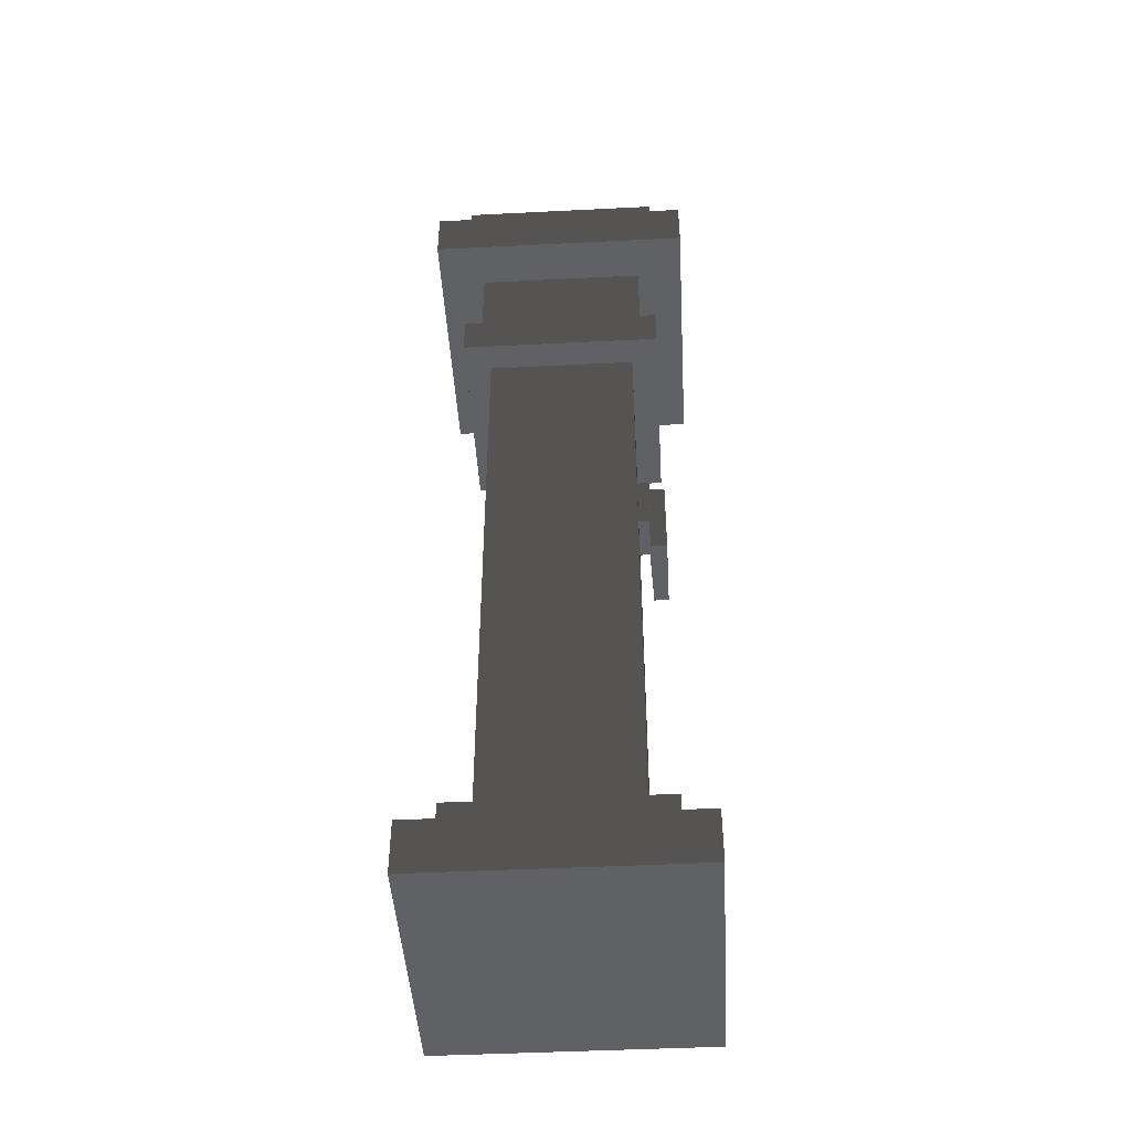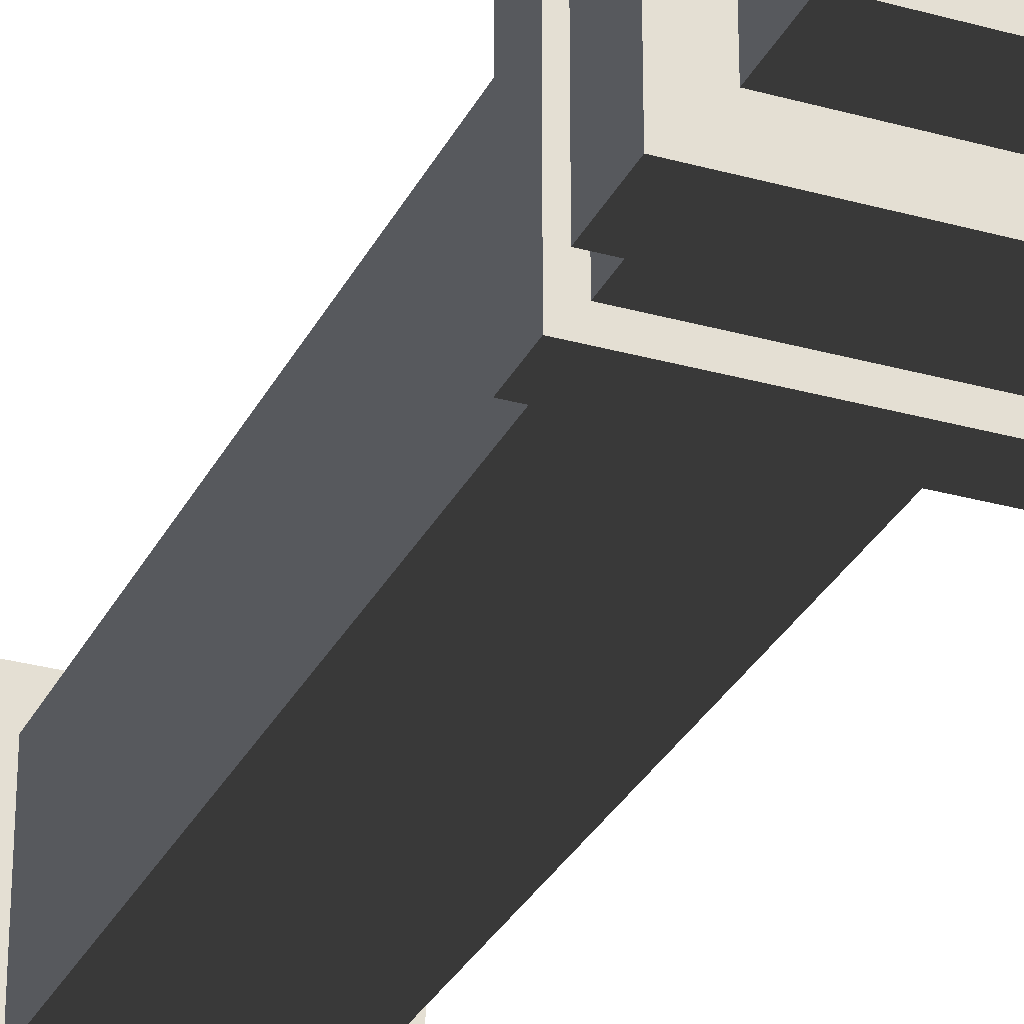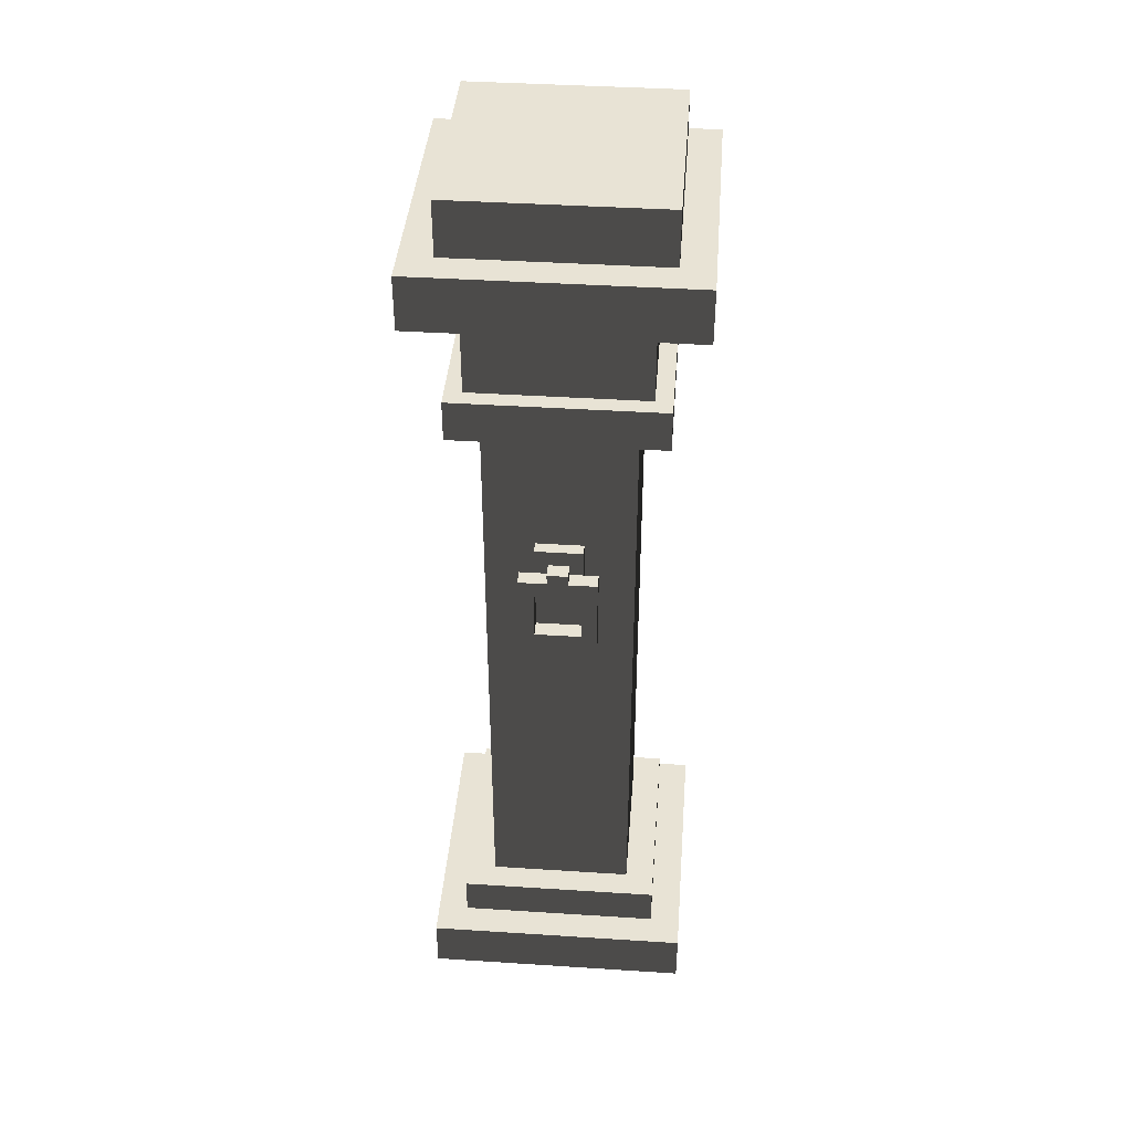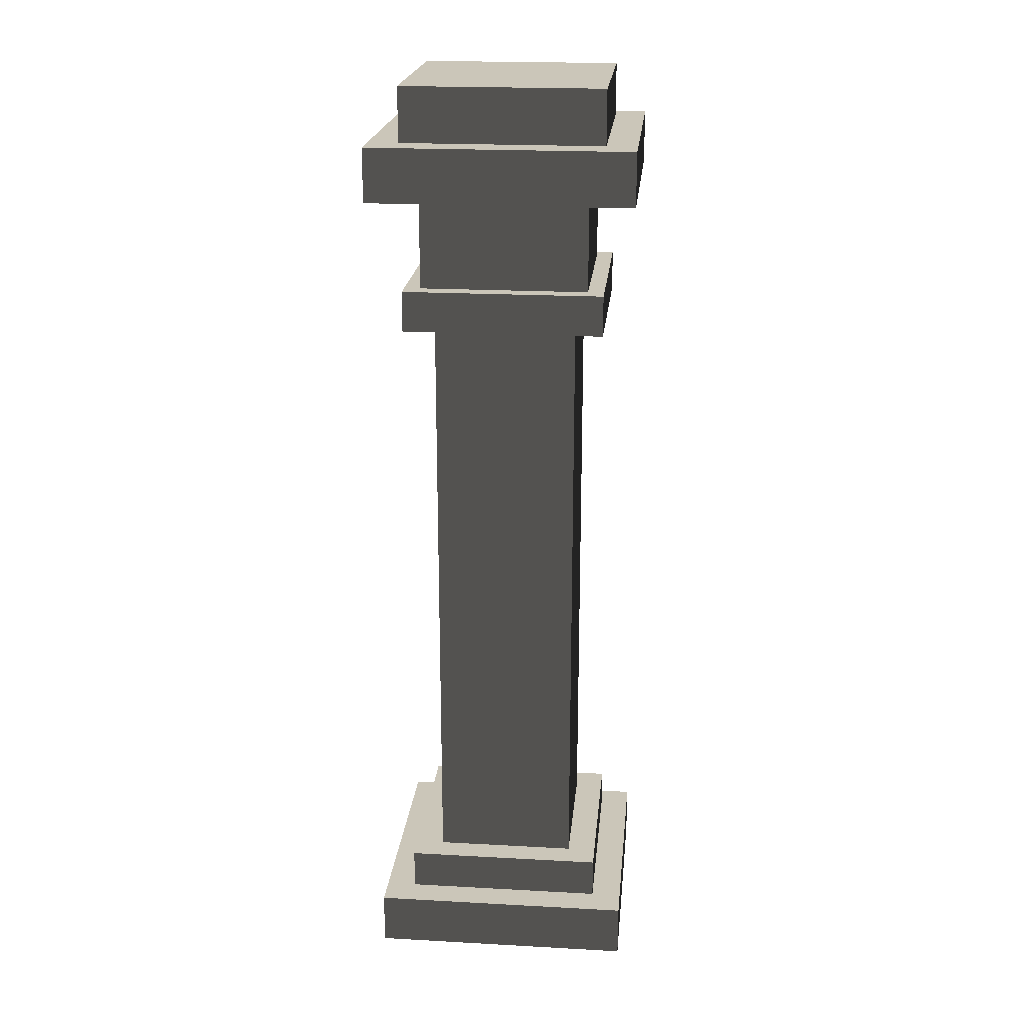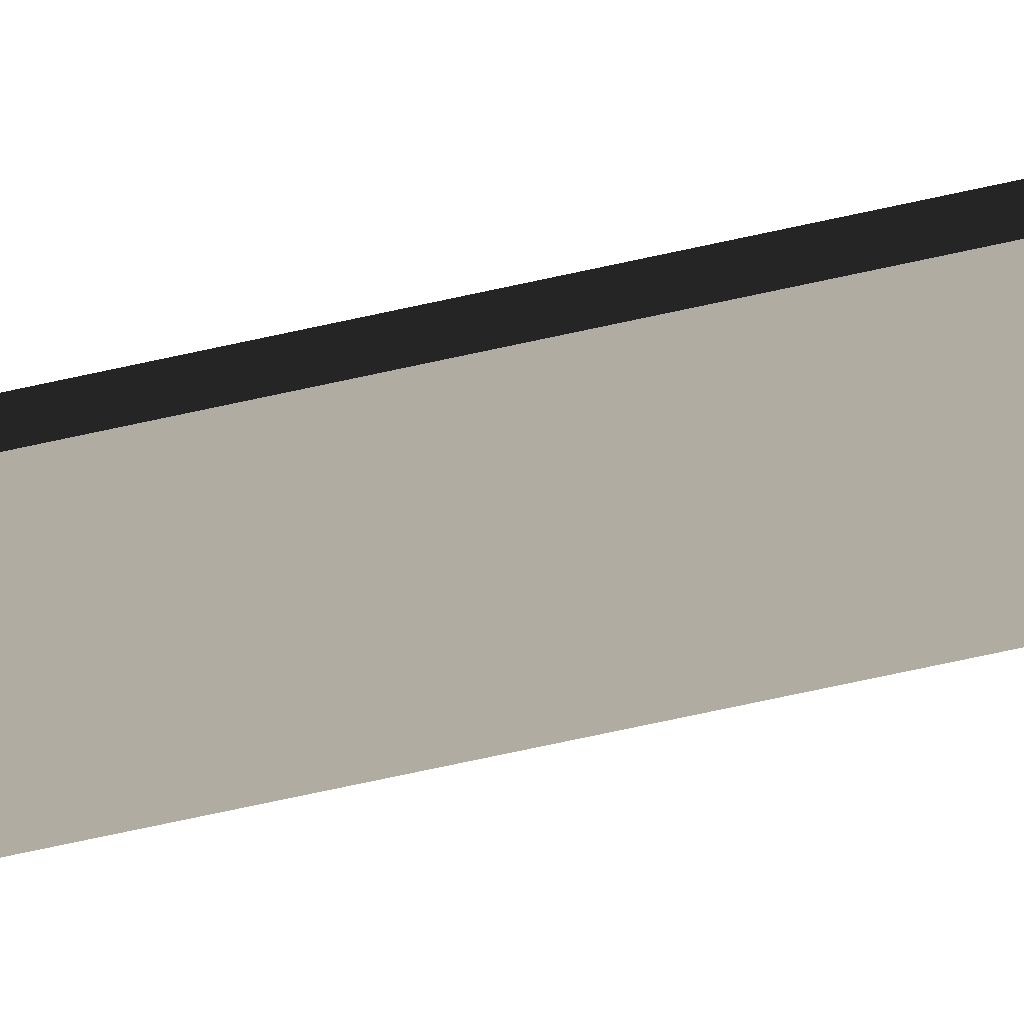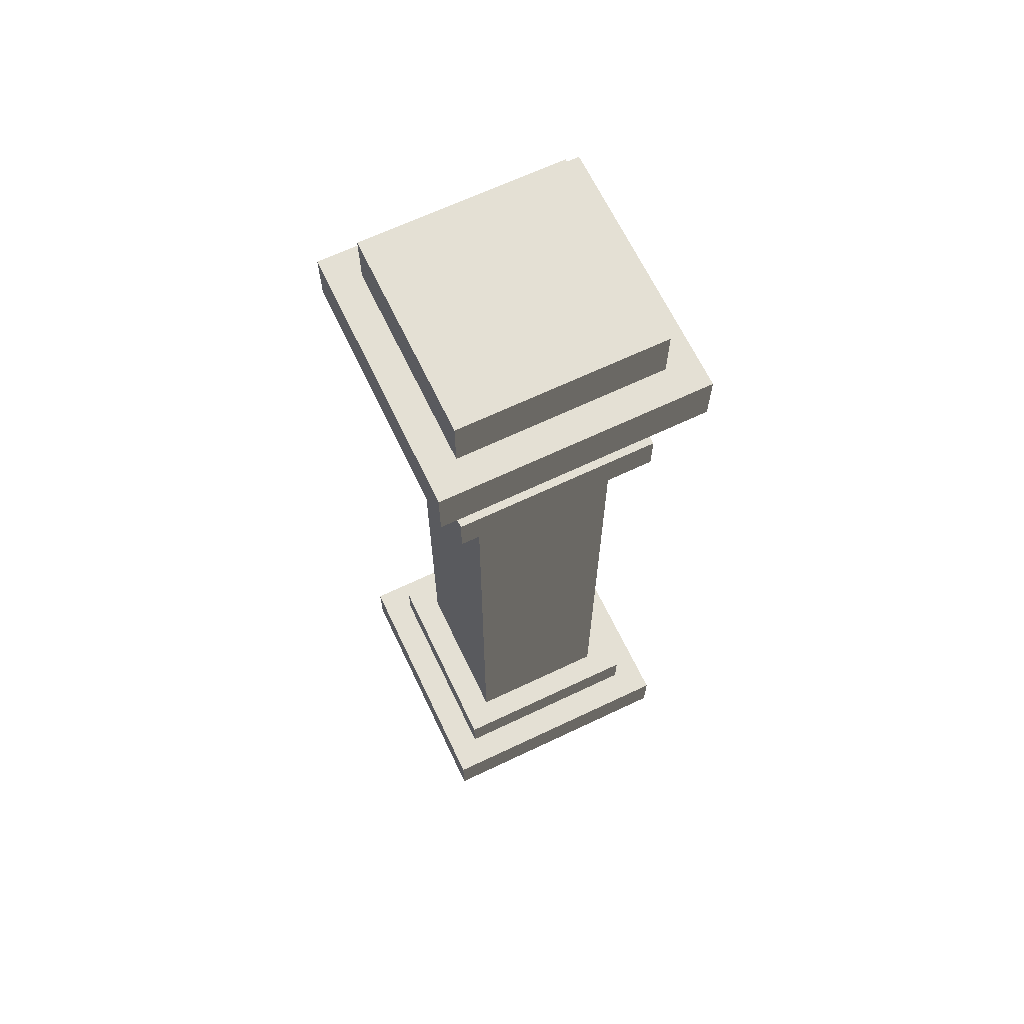
<metadata>
{"format":"obj","ext":"obj","renderer":"f3d","projection":"perspective","resolution":1024,"background":"white","views":[{"elev":-45.7,"azim":-86.7,"up":"+Y"},{"elev":-29.7,"azim":157.6,"up":"+Z"},{"elev":41.2,"azim":4.5,"up":"+Y"},{"elev":20.9,"azim":-174.4,"up":"+Y"},{"elev":-79.5,"azim":-78.1,"up":"+Z"},{"elev":66.2,"azim":154.5,"up":"+Y"}]}
</metadata>
<code>
v 0.6982 0.2828 0.6982
v -0.6982 0.2828 0.6982
v -0.6982 0.2828 -0.6982
v 0.6982 0.2828 -0.6982
v -0.6982 -2.384e-07 -0.6982
v -0.6982 -2.384e-07 0.6982
v 0.6982 -2.384e-07 0.6982
v 0.6982 -2.384e-07 -0.6982
v -0.5358 0.4998 -0.5358
v 0.5358 0.4998 -0.5358
v 0.5358 0.4998 0.5358
v -0.5358 0.4998 0.5358
v -0.5358 0.2828 0.5358
v -0.5358 0.4998 0.5358
v 0.5358 0.4998 0.5358
v 0.5358 0.2828 0.5358
v 0.5358 0.2828 0.5358
v 0.5358 0.4998 0.5358
v 0.5358 0.4998 -0.5358
v 0.5358 0.2828 -0.5358
v 0.5358 0.4998 -0.5358
v -0.5358 0.4998 -0.5358
v -0.5358 0.2828 -0.5358
v 0.5358 0.2828 -0.5358
v -0.5358 0.2828 -0.5358
v -0.5358 0.4998 -0.5358
v -0.5358 0.4998 0.5358
v -0.5358 0.2828 0.5358
v -0.5358 3.938 -0.5358
v 0.5358 3.938 -0.5358
v 0.5358 3.938 0.5358
v -0.5358 3.938 0.5358
v -0.5358 3.721 0.5358
v -0.5358 3.938 0.5358
v 0.5358 3.938 0.5358
v 0.5358 3.721 0.5358
v 0.5358 3.721 0.5358
v 0.5358 3.938 0.5358
v 0.5358 3.938 -0.5358
v 0.5358 3.721 -0.5358
v 0.5358 3.938 -0.5358
v -0.5358 3.938 -0.5358
v -0.5358 3.721 -0.5358
v 0.5358 3.721 -0.5358
v -0.5358 3.721 -0.5358
v -0.5358 3.938 -0.5358
v -0.5358 3.938 0.5358
v -0.5358 3.721 0.5358
v 0.5358 3.721 0.5358
v 0.5358 3.721 -0.5358
v -0.5358 3.721 -0.5358
v -0.5358 3.721 0.5358
v 0.6982 4.722 0.6982
v -0.6982 4.722 0.6982
v -0.6982 4.722 -0.6982
v 0.6982 4.722 -0.6982
v -0.6982 4.439 0.6982
v -0.6982 4.722 0.6982
v 0.6982 4.722 0.6982
v 0.6982 4.439 0.6982
v 0.6982 4.439 0.6982
v 0.6982 4.722 0.6982
v 0.6982 4.722 -0.6982
v 0.6982 4.439 -0.6982
v 0.6982 4.722 -0.6982
v -0.6982 4.722 -0.6982
v -0.6982 4.439 -0.6982
v 0.6982 4.439 -0.6982
v -0.6982 4.439 -0.6982
v -0.6982 4.722 -0.6982
v -0.6982 4.722 0.6982
v -0.6982 4.439 0.6982
v -0.6982 4.439 -0.6982
v -0.6982 4.439 0.6982
v 0.6982 4.439 0.6982
v 0.6982 4.439 -0.6982
v -0.5358 5.01 -0.5358
v 0.5358 5.01 -0.5358
v 0.5358 5.01 0.5358
v -0.5358 5.01 0.5358
v -0.5358 4.722 0.5358
v -0.5358 5.01 0.5358
v 0.5358 5.01 0.5358
v 0.5358 4.722 0.5358
v 0.5358 5.01 0.5358
v 0.5358 5.01 -0.5358
v 0.5358 4.722 -0.5358
v 0.5358 4.722 0.5358
v 0.5358 4.722 -0.5358
v 0.5358 5.01 -0.5358
v -0.5358 5.01 -0.5358
v -0.5358 4.722 -0.5358
v -0.5358 4.722 -0.5358
v -0.5358 5.01 -0.5358
v -0.5358 5.01 0.5358
v -0.5358 4.722 0.5358
v -0.4488 3.938 0.4488
v -0.4488 4.439 0.4488
v 0.4488 4.439 0.4488
v 0.4488 3.938 0.4488
v 0.4488 3.938 0.4488
v 0.4488 4.439 0.4488
v 0.4488 4.439 -0.4488
v 0.4488 3.938 -0.4488
v 0.4488 4.439 -0.4488
v -0.4488 4.439 -0.4488
v -0.4488 3.938 -0.4488
v 0.4488 3.938 -0.4488
v -0.4488 3.938 -0.4488
v -0.4488 4.439 -0.4488
v -0.4488 4.439 0.4488
v -0.4488 3.938 0.4488
v -0.3809 2.324 0.3957
v -0.3809 1.461 0.3957
v -0.3809 1.461 -0.3957
v -0.3809 2.324 -0.3957
v 0.3809 2.324 0.3957
v 0.3809 1.461 0.3957
v -0.3809 1.461 0.3957
v -0.3809 2.324 0.3957
v -0.3809 3.639 0.3957
v -0.3809 2.407 0.3957
v -0.3809 2.407 -0.3957
v -0.3809 3.639 -0.3957
v 0.3809 3.639 0.3957
v 0.3809 2.407 0.3957
v -0.3809 2.407 0.3957
v -0.3809 3.639 0.3957
v 0.3809 1.365 -0.3957
v 0.3809 0.4998 -0.3957
v 0.3809 0.4998 0.3957
v 0.3809 1.365 0.3957
v -0.3809 1.365 0.3957
v -0.3809 0.4998 0.3957
v -0.3809 0.4998 -0.3957
v -0.3809 1.365 -0.3957
v 0.3809 1.365 0.3957
v 0.3809 0.4998 0.3957
v -0.3809 0.4998 0.3957
v -0.3809 1.365 0.3957
v -0.1235 2.992 0.4593
v 0.1235 2.992 0.4593
v 0.1235 2.688 0.4593
v -0.1235 2.688 0.4593
v -0.1235 2.688 0.4593
v -0.1235 2.688 0.3957
v -0.1235 2.992 0.3957
v -0.1235 2.992 0.4593
v 0.1235 2.688 0.4593
v 0.1235 2.688 0.3957
v -0.1235 2.688 0.3957
v -0.1235 2.688 0.4593
v 0.1235 2.992 0.4593
v 0.1235 2.992 0.3957
v 0.1235 2.688 0.3957
v 0.1235 2.688 0.4593
v -0.1235 2.992 0.4593
v -0.1235 2.992 0.3957
v 0.1235 2.992 0.3957
v 0.1235 2.992 0.4593
v -0.2005 2.417 0.5394
v -0.2005 2.417 0.4593
v -0.2005 2.852 0.4593
v -0.2005 2.852 0.5394
v -0.2005 2.417 0.4593
v -0.2005 2.417 0.5394
v 0.2005 2.417 0.5394
v 0.2005 2.417 0.4593
v 0.2005 2.852 0.5394
v 0.2005 2.852 0.4593
v 0.2005 2.417 0.4593
v 0.2005 2.417 0.5394
v 0.05369 2.852 0.5394
v 0.05369 2.852 0.4593
v 0.2005 2.852 0.4593
v 0.2005 2.852 0.5394
v -0.2005 2.852 0.5394
v -0.2005 2.852 0.4593
v -0.0537 2.852 0.4593
v -0.05369 2.852 0.5394
v 0.05369 2.907 0.5394
v -0.05369 2.907 0.5394
v -0.0537 2.907 0.4593
v 0.05369 2.907 0.4593
v 0.05369 2.852 0.5394
v 0.05369 2.907 0.5394
v 0.05369 2.907 0.4593
v 0.05369 2.852 0.4593
v 0.05369 2.852 0.4593
v 0.05369 2.907 0.4593
v -0.0537 2.907 0.4593
v -0.0537 2.852 0.4593
v -0.0537 2.852 0.4593
v -0.0537 2.907 0.4593
v -0.05369 2.907 0.5394
v -0.05369 2.852 0.5394
v -0.05369 2.852 0.5394
v -0.05369 2.907 0.5394
v 0.05369 2.907 0.5394
v 0.05369 2.852 0.5394
v -0.119 2.763 0.5394
v 0.119 2.763 0.5394
v 0.2005 2.852 0.5394
v 0.2005 2.417 0.5394
v 0.119 2.505 0.5394
v -0.2005 2.417 0.5394
v -0.119 2.505 0.5394
v -0.2005 2.852 0.5394
v 0.3809 2.324 -0.3957
v 0.3809 1.461 -0.3957
v 0.3809 1.461 0.3957
v 0.3809 2.324 0.3957
v -0.3809 2.324 -0.3957
v -0.3809 1.461 -0.3957
v 0.3809 1.461 -0.3957
v 0.3809 2.324 -0.3957
v 0.3809 3.639 -0.3957
v 0.3809 2.407 -0.3957
v 0.3809 2.407 0.3957
v 0.3809 3.639 0.3957
v -0.3809 3.639 -0.3957
v -0.3809 2.407 -0.3957
v 0.3809 2.407 -0.3957
v 0.3809 3.639 -0.3957
v -0.3809 1.365 -0.3957
v -0.3809 0.4998 -0.3957
v 0.3809 0.4998 -0.3957
v 0.3809 1.365 -0.3957
v -0.3809 1.461 0.3957
v 0.3809 1.461 0.3957
v 0.3809 1.365 0.3957
v -0.3809 1.365 0.3957
v -0.3809 1.461 0.3957
v -0.3809 1.365 0.3957
v -0.3809 1.365 -0.3957
v -0.3809 1.461 -0.3957
v 0.3809 1.461 -0.3957
v -0.3809 1.461 -0.3957
v -0.3809 1.365 -0.3957
v 0.3809 1.365 -0.3957
v 0.3809 1.461 -0.3957
v 0.3809 1.365 -0.3957
v 0.3809 1.365 0.3957
v 0.3809 1.461 0.3957
v -0.3809 2.407 0.3957
v 0.3809 2.407 0.3957
v 0.3809 2.324 0.3957
v -0.3809 2.324 0.3957
v -0.3809 2.407 0.3957
v -0.3809 2.324 0.3957
v -0.3809 2.324 -0.3957
v -0.3809 2.407 -0.3957
v 0.3809 2.407 -0.3957
v -0.3809 2.407 -0.3957
v -0.3809 2.324 -0.3957
v 0.3809 2.324 -0.3957
v 0.3809 2.407 -0.3957
v 0.3809 2.324 -0.3957
v 0.3809 2.324 0.3957
v 0.3809 2.407 0.3957
v 0.3809 3.721 0.3957
v 0.3809 3.639 0.3957
v -0.3809 3.639 0.3957
v -0.3809 3.721 0.3957
v -0.3809 3.721 0.3957
v -0.3809 3.639 0.3957
v -0.3809 3.639 -0.3957
v -0.3809 3.721 -0.3957
v -0.3809 3.721 -0.3957
v -0.3809 3.639 -0.3957
v 0.3809 3.639 -0.3957
v 0.3809 3.721 -0.3957
v 0.3809 3.721 -0.3957
v 0.3809 3.639 -0.3957
v 0.3809 3.639 0.3957
v 0.3809 3.721 0.3957
v -0.119 2.763 0.5394
v -0.119 2.763 0.4527
v -0.119 2.505 0.4527
v -0.119 2.505 0.5394
v -0.119 2.505 0.5394
v -0.119 2.505 0.4527
v 0.119 2.505 0.4527
v 0.119 2.505 0.5394
v 0.119 2.505 0.5394
v 0.119 2.505 0.4527
v 0.119 2.763 0.4527
v 0.119 2.763 0.5394
v 0.119 2.763 0.5394
v 0.119 2.763 0.4527
v -0.119 2.763 0.4527
v -0.119 2.763 0.5394
v -0.6982 -2.384e-07 0.6982
v -0.6982 0.2828 0.6982
v 0.6982 0.2828 0.6982
v 0.6982 -2.384e-07 0.6982
v -0.6982 -2.384e-07 -0.6982
v -0.6982 0.2828 -0.6982
v -0.6982 0.2828 0.6982
v -0.6982 -2.384e-07 0.6982
v 0.6982 0.2828 -0.6982
v -0.6982 0.2828 -0.6982
v -0.6982 -2.384e-07 -0.6982
v 0.6982 -2.384e-07 -0.6982
v 0.6982 -2.384e-07 0.6982
v 0.6982 0.2828 0.6982
v 0.6982 0.2828 -0.6982
v 0.6982 -2.384e-07 -0.6982
g SD_Env_Pillar_Stone_19_2636_100
f 1 3 2
f 1 4 3
f 5 7 6
f 5 8 7
f 9 11 10
f 9 12 11
f 13 15 14
f 13 16 15
f 17 19 18
f 17 20 19
f 21 23 22
f 21 24 23
f 25 27 26
f 25 28 27
f 29 31 30
f 29 32 31
f 33 35 34
f 33 36 35
f 37 39 38
f 37 40 39
f 41 43 42
f 41 44 43
f 45 47 46
f 45 48 47
f 49 51 50
f 49 52 51
f 53 55 54
f 53 56 55
f 57 59 58
f 57 60 59
f 61 63 62
f 61 64 63
f 65 67 66
f 65 68 67
f 69 71 70
f 69 72 71
f 73 75 74
f 73 76 75
f 77 79 78
f 77 80 79
f 81 83 82
f 81 84 83
f 85 87 86
f 85 88 87
f 89 91 90
f 89 92 91
f 93 95 94
f 93 96 95
f 97 99 98
f 97 100 99
f 101 103 102
f 101 104 103
f 105 107 106
f 105 108 107
f 109 111 110
f 109 112 111
f 113 115 114
f 113 116 115
f 117 119 118
f 117 120 119
f 121 123 122
f 121 124 123
f 125 127 126
f 125 128 127
f 129 131 130
f 129 132 131
f 133 135 134
f 133 136 135
f 137 139 138
f 137 140 139
f 141 143 142
f 141 144 143
f 145 147 146
f 145 148 147
f 149 151 150
f 149 152 151
f 153 155 154
f 153 156 155
f 157 159 158
f 157 160 159
f 161 163 162
f 161 164 163
f 165 167 166
f 165 168 167
f 169 171 170
f 169 172 171
f 173 175 174
f 173 176 175
f 177 179 178
f 177 180 179
f 181 183 182
f 181 184 183
f 185 187 186
f 185 188 187
f 189 191 190
f 189 192 191
f 193 195 194
f 193 196 195
f 197 199 198
f 197 200 199
f 201 200 197
f 202 200 201
f 200 202 203
f 204 203 202
f 204 202 205
f 206 204 205
f 206 205 207
f 208 207 201
f 208 206 207
f 201 197 208
f 209 211 210
f 209 212 211
f 213 215 214
f 213 216 215
f 217 219 218
f 217 220 219
f 221 223 222
f 221 224 223
f 225 227 226
f 225 228 227
f 229 231 230
f 229 232 231
f 233 235 234
f 233 236 235
f 237 239 238
f 237 240 239
f 241 243 242
f 241 244 243
f 245 247 246
f 245 248 247
f 249 251 250
f 249 252 251
f 253 255 254
f 253 256 255
f 257 259 258
f 257 260 259
f 261 263 262
f 261 264 263
f 265 267 266
f 265 268 267
f 269 271 270
f 269 272 271
f 273 275 274
f 273 276 275
f 277 279 278
f 277 280 279
f 281 283 282
f 281 284 283
f 285 287 286
f 285 288 287
f 289 291 290
f 289 292 291
f 293 295 294
f 293 296 295
f 297 299 298
f 297 300 299
f 301 303 302
f 301 304 303
f 305 307 306
f 305 308 307

</code>
